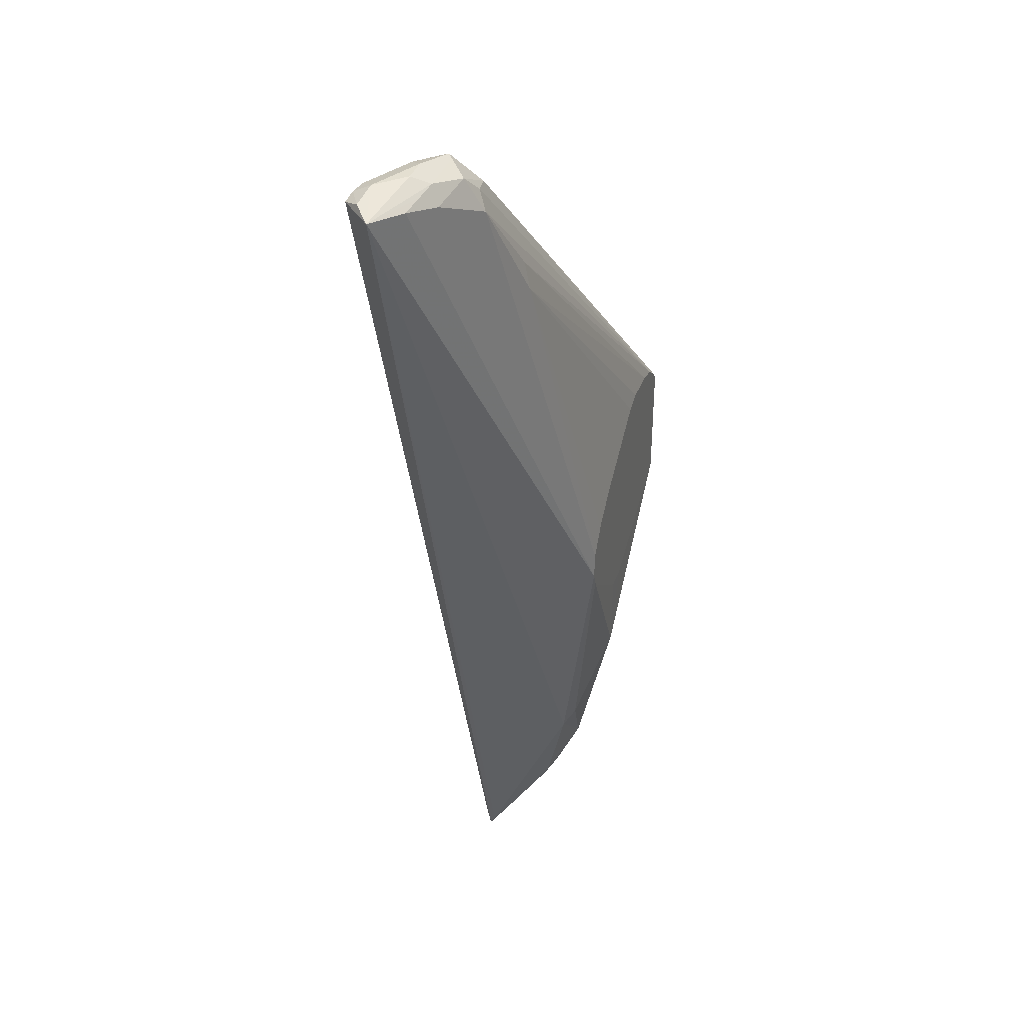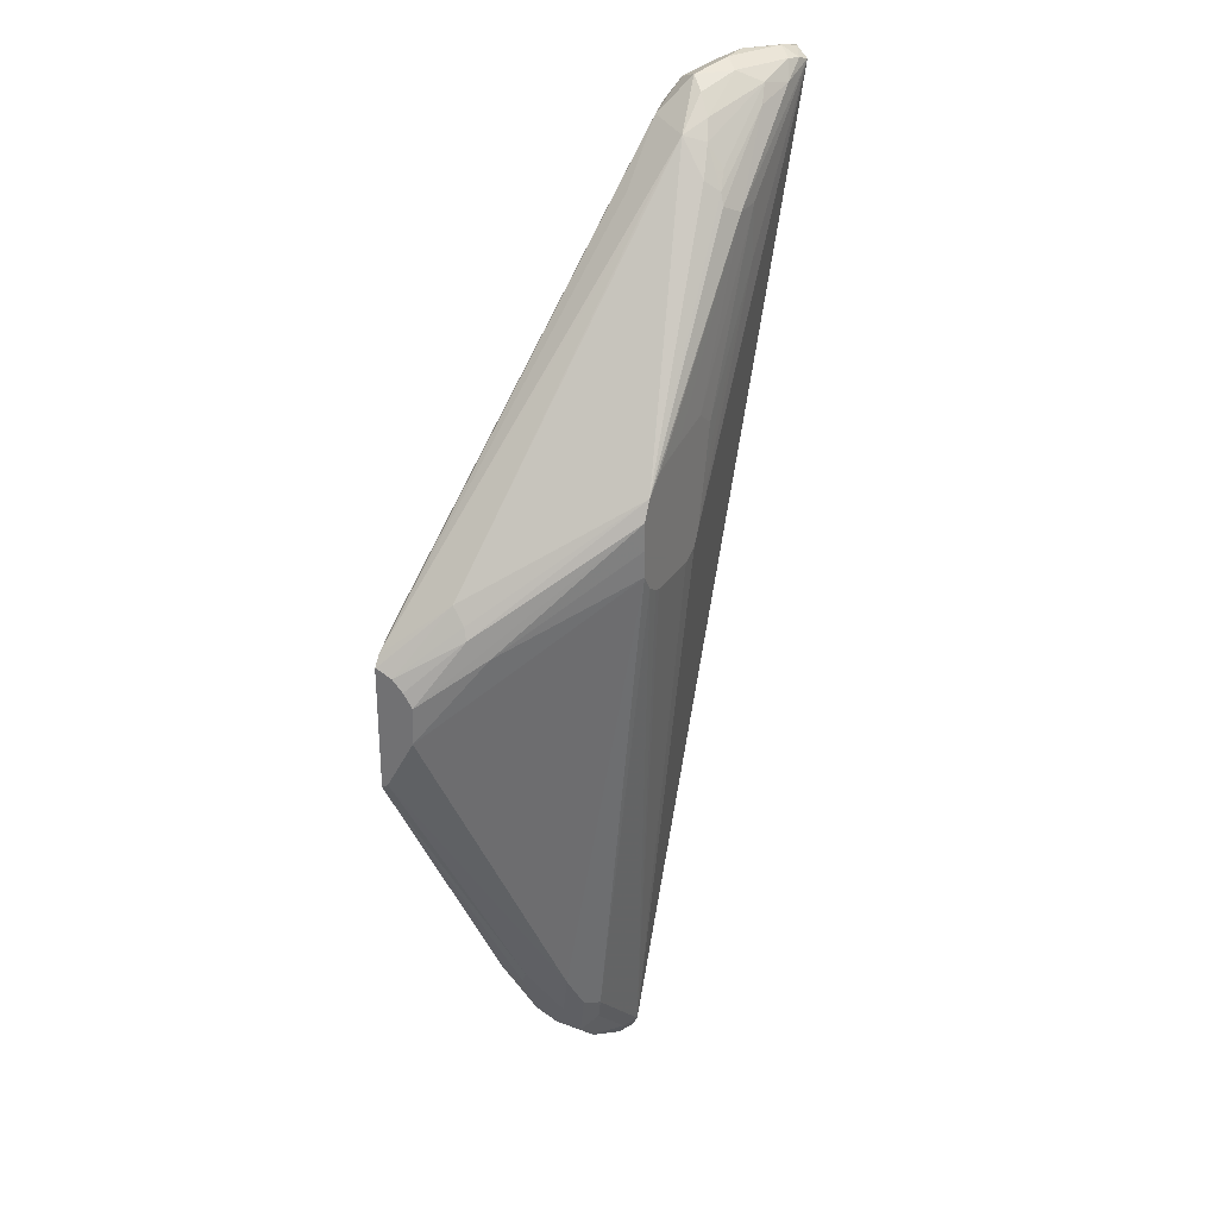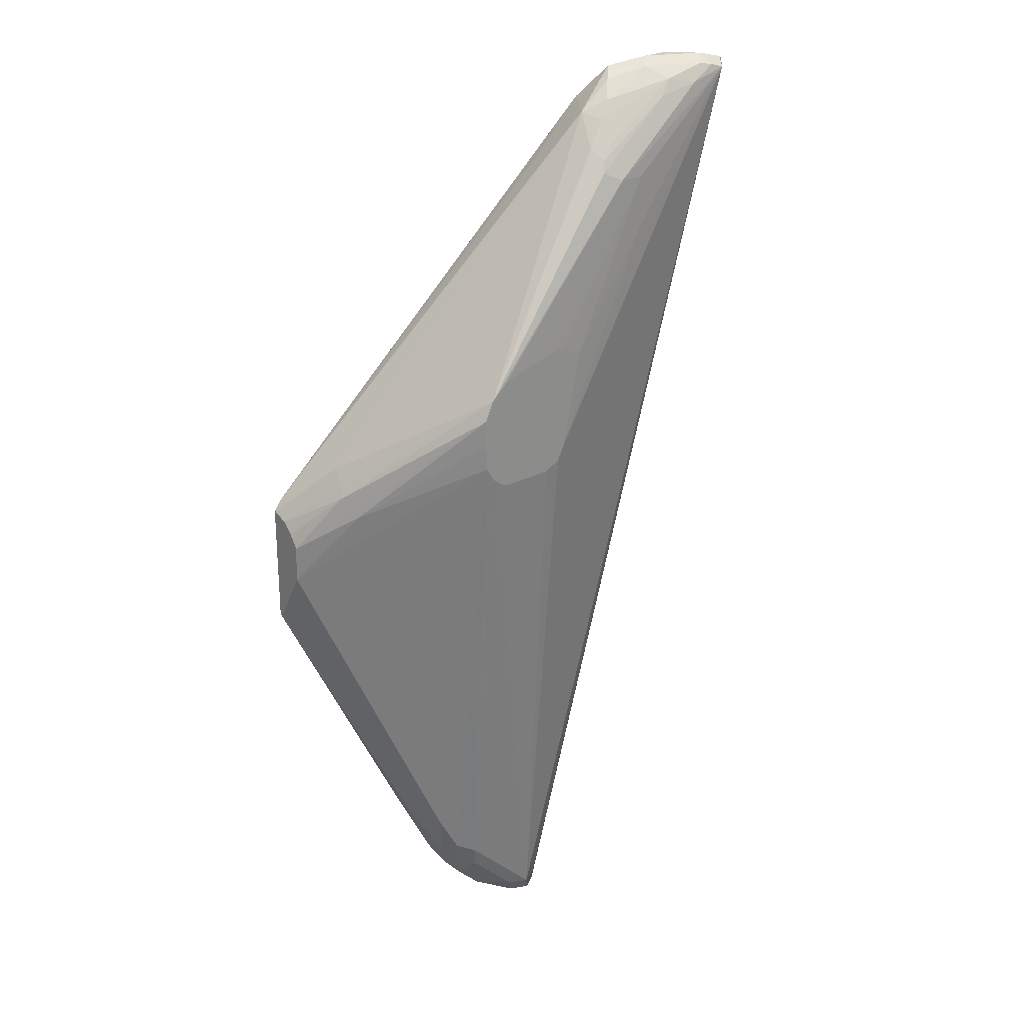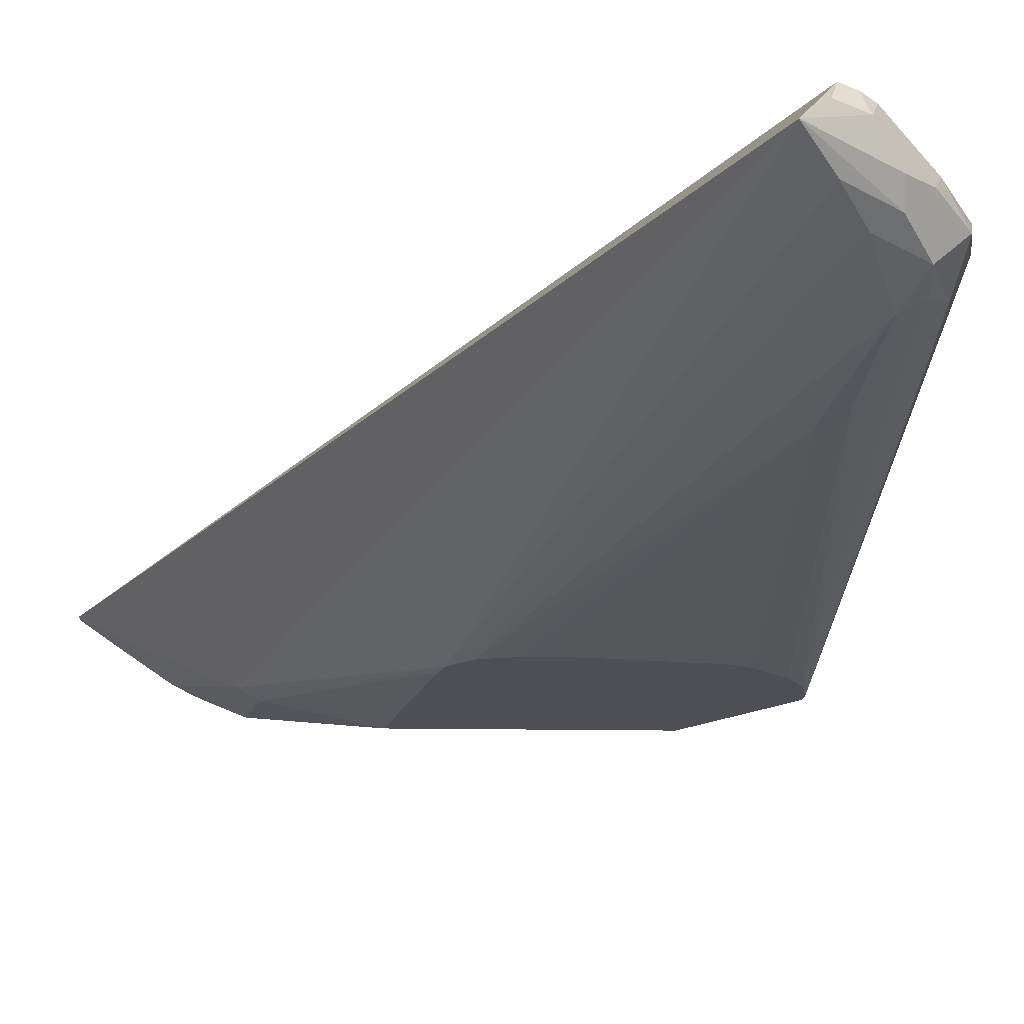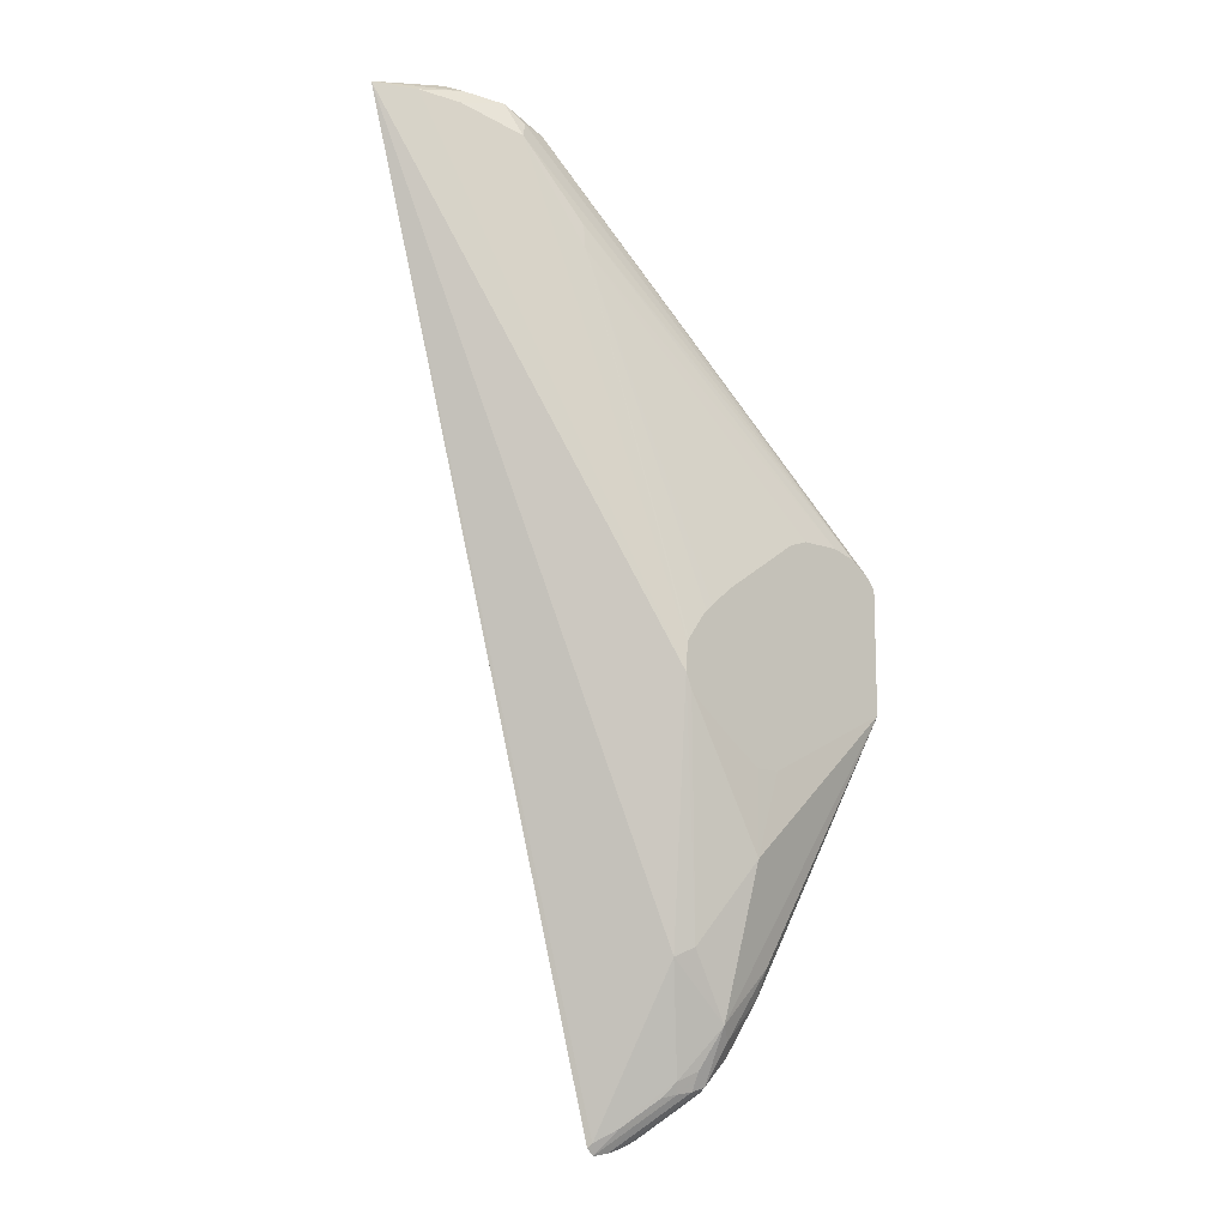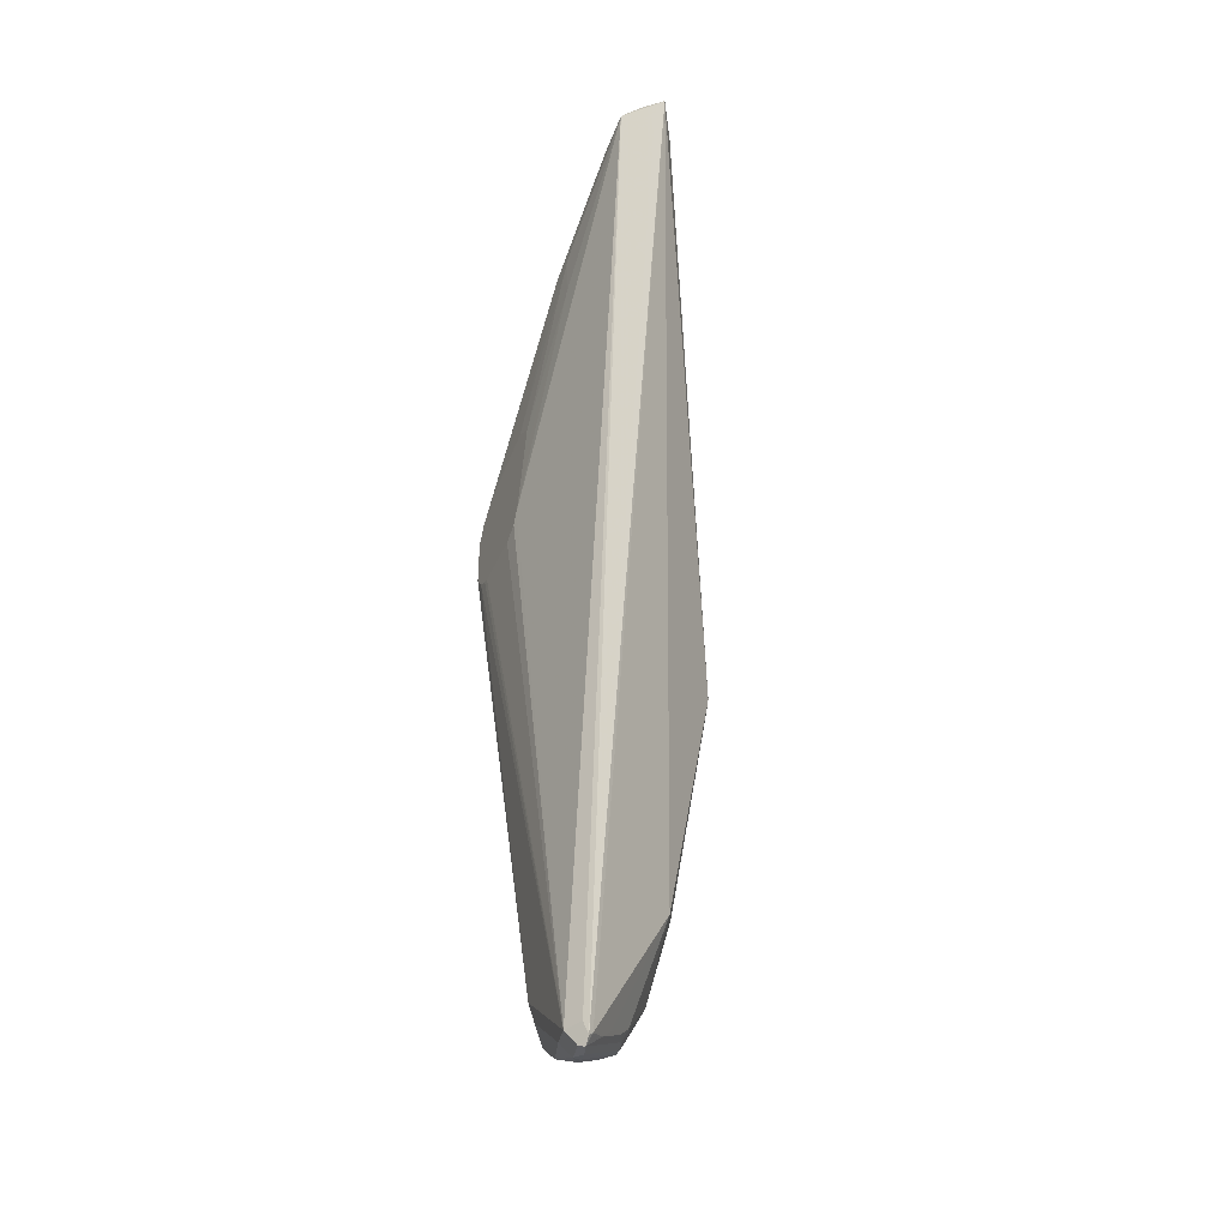
<metadata>
{"format":"obj","ext":"obj","renderer":"f3d","projection":"perspective","resolution":1024,"background":"white","views":[{"elev":36.6,"azim":108.3,"up":"+Y"},{"elev":30.3,"azim":-62.2,"up":"+Y"},{"elev":25.2,"azim":-40.9,"up":"+Y"},{"elev":-18.4,"azim":135.7,"up":"+Z"},{"elev":-13.4,"azim":139.8,"up":"+Y"},{"elev":-45.6,"azim":66.8,"up":"+Y"}]}
</metadata>
<code>
v 0.3845 0.1783 0.1681
v 0.3701 0.1765 0.1596
v 0.3616 0.1783 0.1579
v 0.3531 0.1799 0.1562
v 0.3565 0.1833 0.163
v 0.3667 0.1833 0.1732
v 0.3769 0.1808 0.1744
v 0.382 0.1783 0.1706
v 0.2928 -0.1884 0.1579
v 0.292 -0.1867 0.1562
v 0.2818 -0.1256 0.1256
v 0.2878 -0.03053 0.1118
v 0.3565 0.1732 0.1528
v 0.3328 0.1799 0.1562
v 0.331 0.1808 0.1579
v 0.3395 0.1765 0.1494
v 0.3463 0.1833 0.163
v 0.3616 0.1808 0.1783
v 0.3667 0.1799 0.18
v 0.3718 0.1783 0.1808
v 0.292 -0.1833 0.1596
v 0.2852 -0.1833 0.163
v 0.2886 -0.1901 0.1596
v 0.2903 -0.191 0.1579
v 0.2852 -0.1821 0.1502
v 0.2818 -0.1766 0.146
v 0.2716 -0.1664 0.1358
v 0.2598 -0.1477 0.1248
v 0.275 -0.1222 0.1222
v 0.2854 -0.03621 0.1118
v 0.2871 -0.02035 0.1118
v 0.3361 0.163 0.1426
v 0.3234 0.1681 0.1477
v 0.3259 0.177 0.163
v 0.3412 0.1808 0.1681
v 0.3124 0.1664 0.163
v 0.3328 0.1698 0.146
v 0.3463 0.1765 0.1766
v 0.3565 0.1744 0.1808
v 0.3158 0.1426 0.1834
v 0.3259 0.1426 0.1834
v 0.3259 0.1222 0.1834
v 0.2851 0.04088 0.1849
v 0.2845 0.0392 0.1849
v 0.2547 -0.1528 0.163
v 0.2564 -0.1613 0.1613
v 0.2767 -0.1816 0.1613
v 0.2801 -0.1884 0.1579
v 0.2821 0.03444 0.1849
v 0.2811 0.03392 0.1849
v 0.2758 0.03132 0.1849
v 0.2554 0.03132 0.1849
v 0.2531 0.03209 0.1849
v 0.2489 0.03491 0.1849
v 0.2852 -0.1901 0.1562
v 0.2801 -0.1808 0.1477
v 0.27 -0.1706 0.1375
v 0.275 -0.1719 0.1401
v 0.2649 -0.163 0.1324
v 0.2547 -0.09165 0.1121
v 0.2598 -0.1681 0.135
v 0.2547 -0.1528 0.1286
v 0.2394 -0.1273 0.1248
v 0.194 -0.03431 0.1118
v 0.2809 -0.04072 0.1118
v 0.2865 -0.01895 0.1118
v 0.3158 0.1222 0.1324
v 0.3145 0.1324 0.135
v 0.2048 0.02264 0.1118
v 0.3132 0.1579 0.1477
v 0.1969 0.01685 0.1118
v 0.331 0.1757 0.1681
v 0.3209 0.1706 0.1681
v 0.2979 0.1477 0.1579
v 0.2105 0.03392 0.1324
v 0.2479 0.0684 0.1849
v 0.3081 0.154 0.1732
v 0.3158 0.1642 0.1706
v 0.303 0.1477 0.1477
v 0.1967 0.01655 0.1118
v 0.197 0.01696 0.1121
v 0.3158 0.1562 0.1766
v 0.3412 0.1706 0.1783
v 0.309 0.146 0.18
v 0.2548 0.0746 0.1849
v 0.2584 0.07577 0.1849
v 0.2682 0.07855 0.1849
v 0.2846 0.08244 0.1849
v 0.2851 0.08229 0.1849
v 0.2923 0.07683 0.1849
v 0.289 0.05957 0.1849
v 0.2479 -0.1494 0.1596
v 0.2513 -0.1664 0.1562
v 0.2448 0.04103 0.1849
v 0.2615 -0.1766 0.1562
v 0.275 -0.1859 0.1541
v 0.2801 -0.1884 0.1553
v 0.2649 -0.1697 0.1358
v 0.2453 -0.06029 0.1118
v 0.2547 -0.06029 0.1118
v 0.267 -0.05153 0.1118
v 0.2496 -0.1579 0.135
v 0.2649 -0.1757 0.1439
v 0.2581 -0.1697 0.1392
v 0.2394 -0.1375 0.1299
v 0.194 -0.03269 0.1142
v 0.194 0.013 0.1118
v 0.2377 -0.1392 0.1392
v 0.2343 -0.1324 0.1426
v 0.28 -0.009866 0.1118
v 0.2291 0.02531 0.1118
v 0.2142 0.02531 0.1118
v 0.2782 -0.007704 0.1118
v 0.2753 -0.005212 0.1118
v 0.2668 0.00197 0.1118
v 0.2367 0.02275 0.1118
v 0.2088 0.02799 0.1375
v 0.194 0.01304 0.1121
v 0.194 0.01043 0.1182
v 0.2114 0.02927 0.1426
v 0.2071 0.02374 0.1392
v 0.2445 0.06111 0.1849
v 0.3107 0.1502 0.1783
v 0.2411 -0.1358 0.1562
v 0.2445 -0.1528 0.1528
v 0.2411 -0.146 0.146
v 0.2513 -0.1664 0.146
v 0.2445 0.05093 0.1849
v 0.2105 0.01696 0.146
v 0.194 -0.01298 0.125
v 0.2683 -0.1799 0.1494
v 0.2479 -0.1596 0.1392
v 0.194 0.00633 0.1222
v 0.194 0.00109 0.1257
f 48 95 96
f 55 97 61
f 47 95 48
f 48 97 55
f 48 96 97
f 46 95 47
f 62 105 63
f 45 94 92
f 45 54 94
f 45 93 46
f 45 92 93
f 55 61 98
f 43 49 44
f 46 93 95
f 55 98 57
f 62 102 105
f 57 98 59
f 59 98 61
f 60 99 100
f 60 100 101
f 60 101 65
f 60 64 99
f 61 102 62
f 61 97 96
f 61 96 103
f 61 103 104
f 61 104 132
f 61 132 102
f 43 50 49
f 55 57 56
f 43 51 50
f 38 78 82
f 43 53 52
f 63 105 64
f 38 73 78
f 38 82 123
f 38 123 83
f 38 83 39
f 39 83 40
f 40 84 76
f 40 76 85
f 40 85 86
f 40 86 87
f 40 87 88
f 40 88 41
f 41 88 89
f 41 89 90
f 41 90 42
f 42 90 91
f 42 91 43
f 43 91 90
f 43 90 89
f 43 89 88
f 43 88 87
f 43 87 86
f 43 86 85
f 43 85 76
f 43 76 122
f 43 122 128
f 43 128 94
f 43 94 54
f 43 54 53
f 43 52 51
f 64 106 130
f 122 129 128
f 64 134 133
f 93 125 109
f 93 109 126
f 93 126 127
f 93 127 95
f 94 128 129
f 94 129 130
f 94 130 124
f 95 127 104
f 95 104 131
f 95 131 96
f 96 131 104
f 96 104 103
f 102 132 105
f 104 127 132
f 105 132 108
f 106 109 124
f 106 124 130
f 108 132 127
f 108 127 126
f 108 126 109
f 109 125 124
f 117 119 121
f 117 121 120
f 119 133 121
f 121 133 134
f 121 134 122
f 122 134 129
f 129 134 130
f 38 72 73
f 93 124 125
f 92 94 124
f 92 124 93
f 83 123 84
f 64 133 119
f 64 119 118
f 64 118 107
f 64 105 108
f 64 108 109
f 64 109 106
f 66 110 67
f 67 111 112
f 67 112 68
f 67 110 113
f 67 113 114
f 67 114 115
f 67 115 116
f 67 116 111
f 64 130 134
f 68 112 69
f 74 81 75
f 75 117 76
f 75 81 118
f 75 118 119
f 75 119 117
f 76 117 120
f 76 120 121
f 76 121 122
f 76 84 123
f 76 123 77
f 77 123 78
f 78 123 82
f 80 107 118
f 80 118 81
f 70 71 79
f 36 81 74
f 40 83 84
f 36 71 80
f 11 26 27
f 11 27 28
f 11 28 29
f 11 29 12
f 12 29 30
f 12 30 65
f 12 65 101
f 12 101 100
f 12 100 99
f 12 99 64
f 12 64 107
f 12 107 80
f 12 80 71
f 12 71 69
f 12 69 112
f 12 112 111
f 12 111 116
f 12 116 115
f 12 115 114
f 12 114 113
f 12 113 110
f 12 110 66
f 12 66 31
f 12 31 13
f 13 32 16
f 13 31 32
f 14 16 33
f 14 33 15
f 15 34 35
f 10 26 11
f 10 25 26
f 10 24 25
f 9 20 21
f 36 80 81
f 1 2 3
f 1 3 4
f 1 4 5
f 1 5 6
f 1 6 7
f 1 7 8
f 1 8 9
f 1 9 10
f 1 10 11
f 1 11 12
f 1 12 2
f 2 13 3
f 2 12 13
f 15 35 17
f 3 13 16
f 4 14 15
f 4 15 5
f 4 16 14
f 5 15 17
f 5 17 6
f 6 17 18
f 6 18 19
f 6 19 7
f 7 20 8
f 8 20 9
f 9 21 22
f 9 22 23
f 9 23 24
f 9 24 10
f 3 16 4
f 15 33 36
f 7 19 20
f 16 32 37
f 27 59 28
f 28 60 29
f 28 59 61
f 28 61 62
f 28 62 63
f 28 63 64
f 28 64 60
f 29 60 30
f 30 60 65
f 31 66 67
f 31 67 32
f 32 67 68
f 32 68 69
f 32 69 37
f 33 70 36
f 33 37 69
f 33 71 70
f 34 72 35
f 34 36 73
f 34 73 72
f 35 72 38
f 36 74 75
f 36 75 76
f 36 76 77
f 36 77 78
f 36 78 73
f 36 70 79
f 15 36 34
f 36 79 71
f 27 57 59
f 27 58 57
f 33 69 71
f 25 58 27
f 18 38 39
f 18 39 19
f 19 39 20
f 20 39 40
f 20 40 41
f 16 37 33
f 20 41 42
f 20 42 43
f 20 43 44
f 20 44 22
f 20 22 21
f 17 35 18
f 22 45 46
f 22 46 47
f 18 35 38
f 22 47 48
f 22 44 49
f 22 49 50
f 22 50 51
f 22 51 52
f 22 52 53
f 22 53 54
f 25 27 26
f 22 54 45
f 23 48 24
f 24 55 56
f 24 56 25
f 24 48 55
f 25 56 57
f 25 57 58
f 22 48 23

</code>
